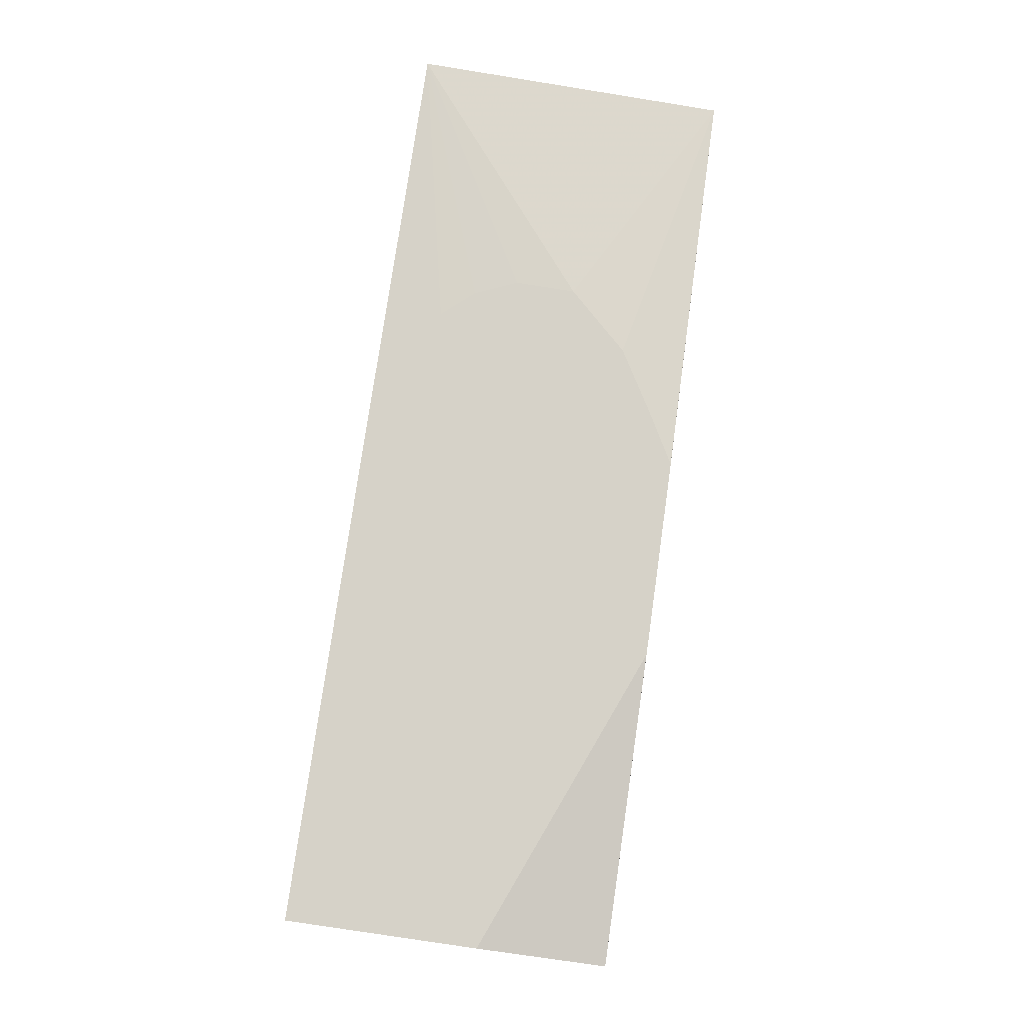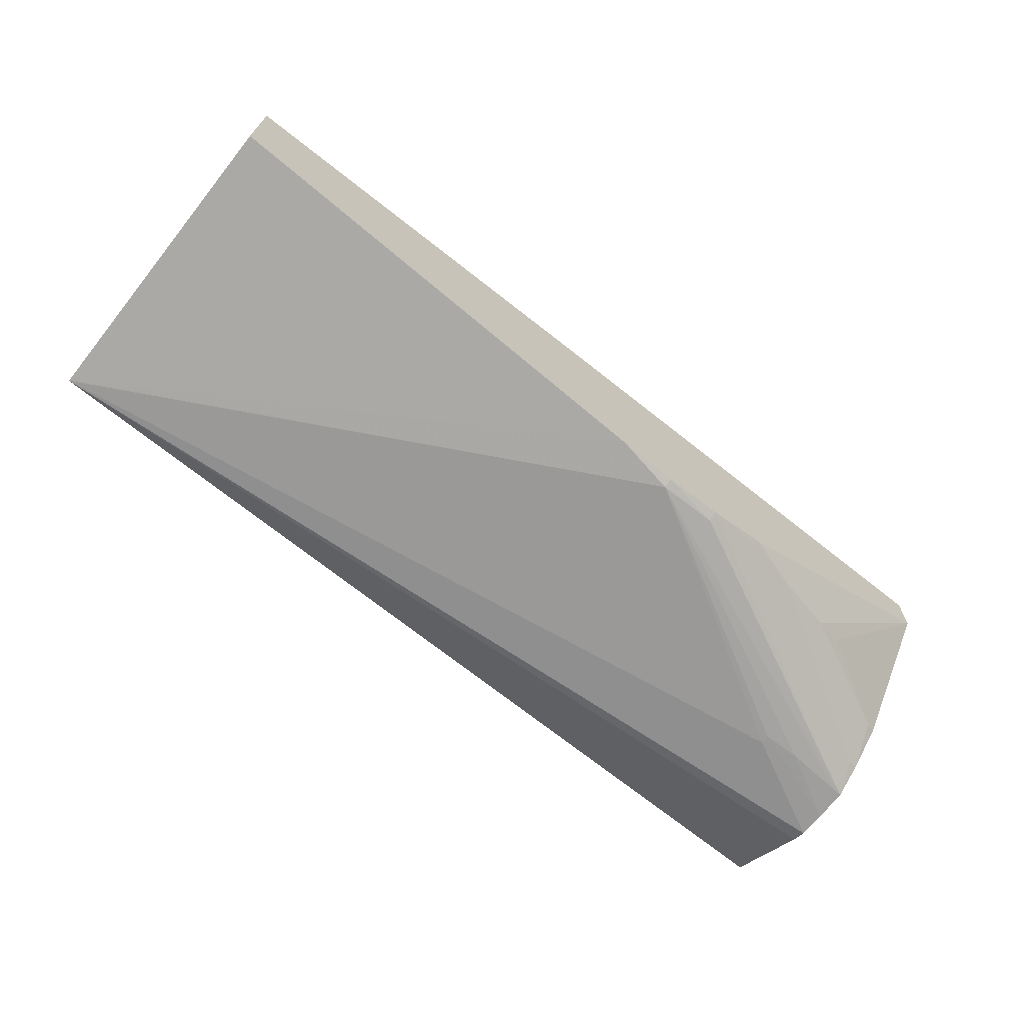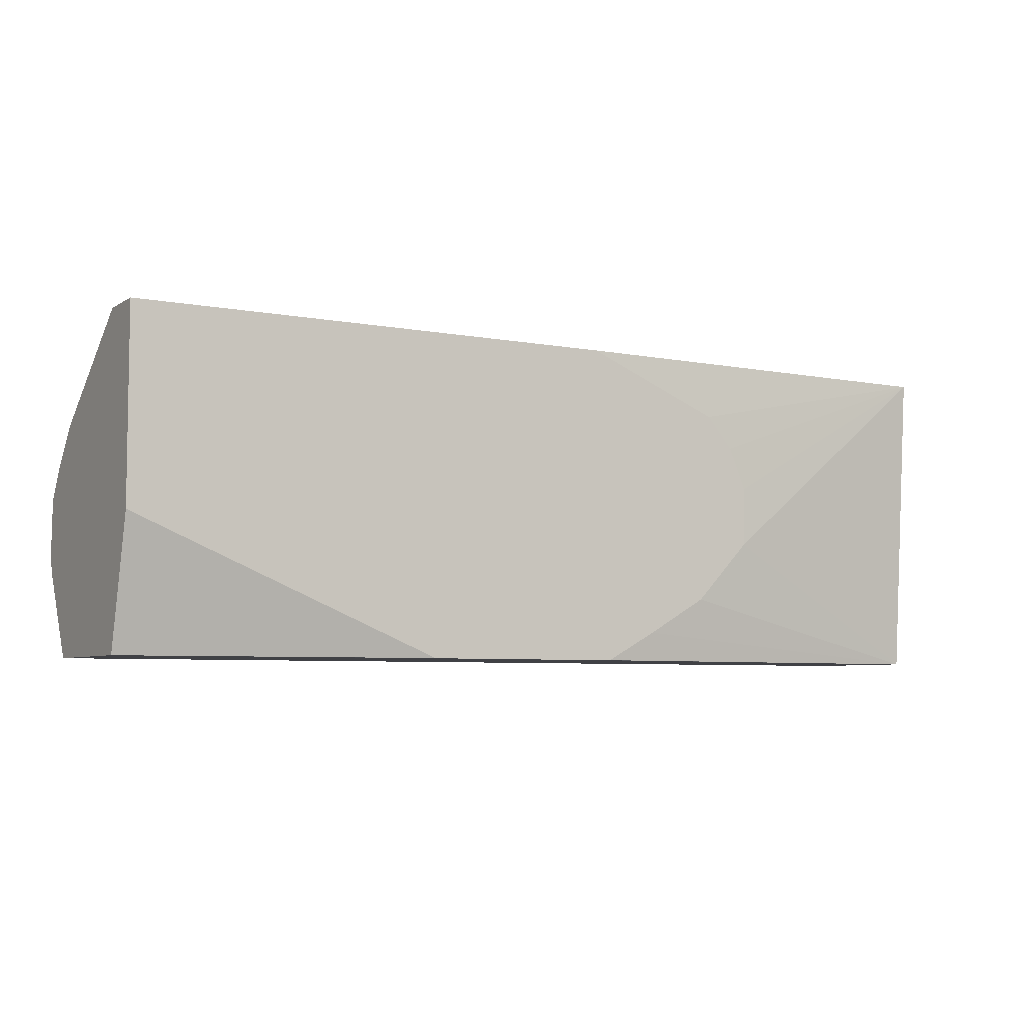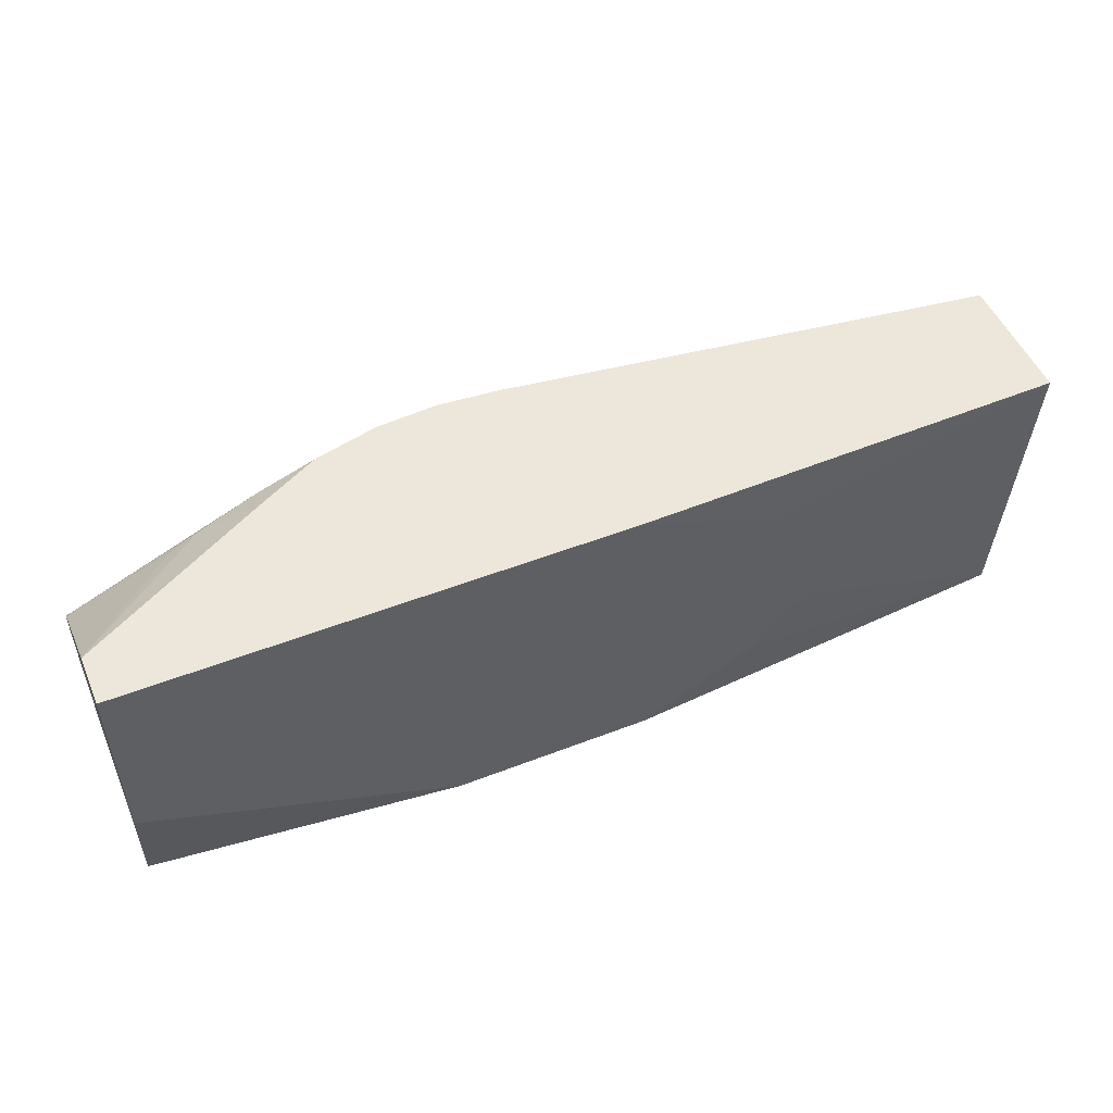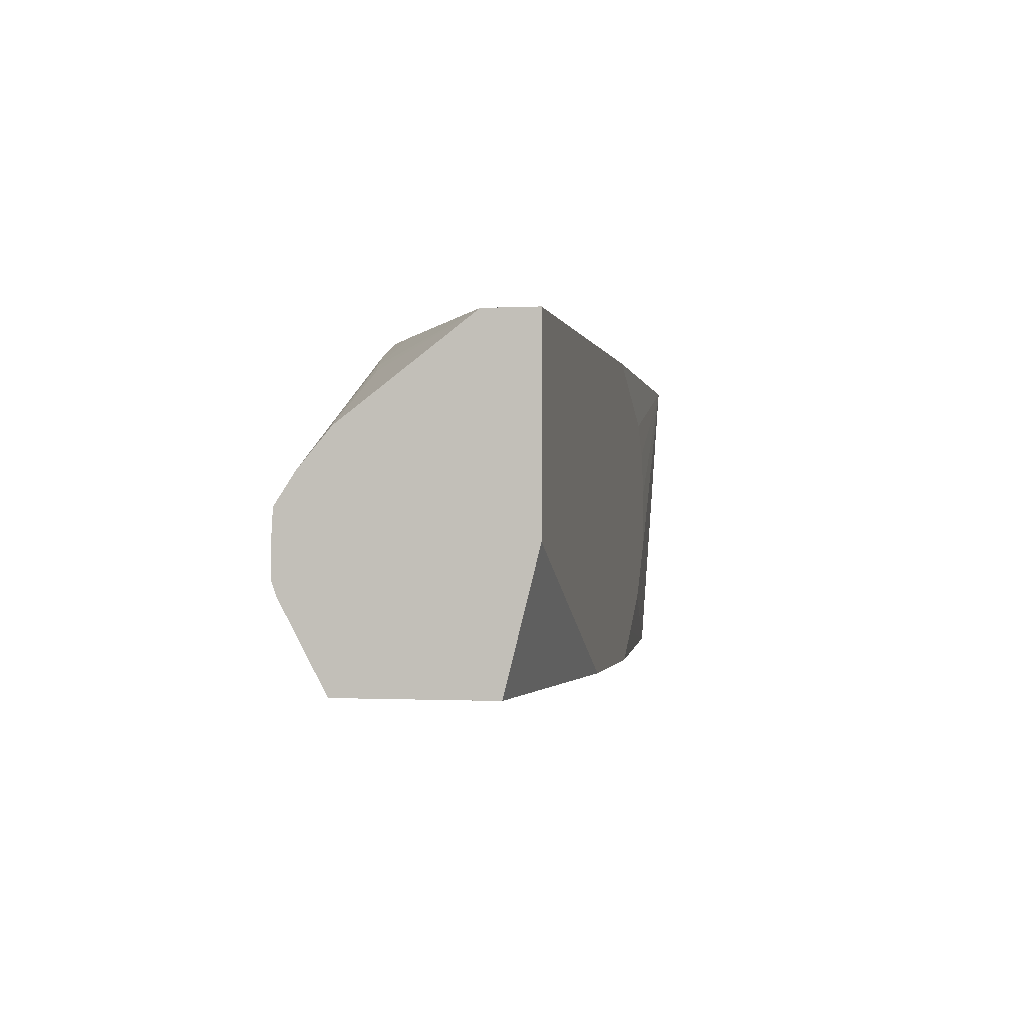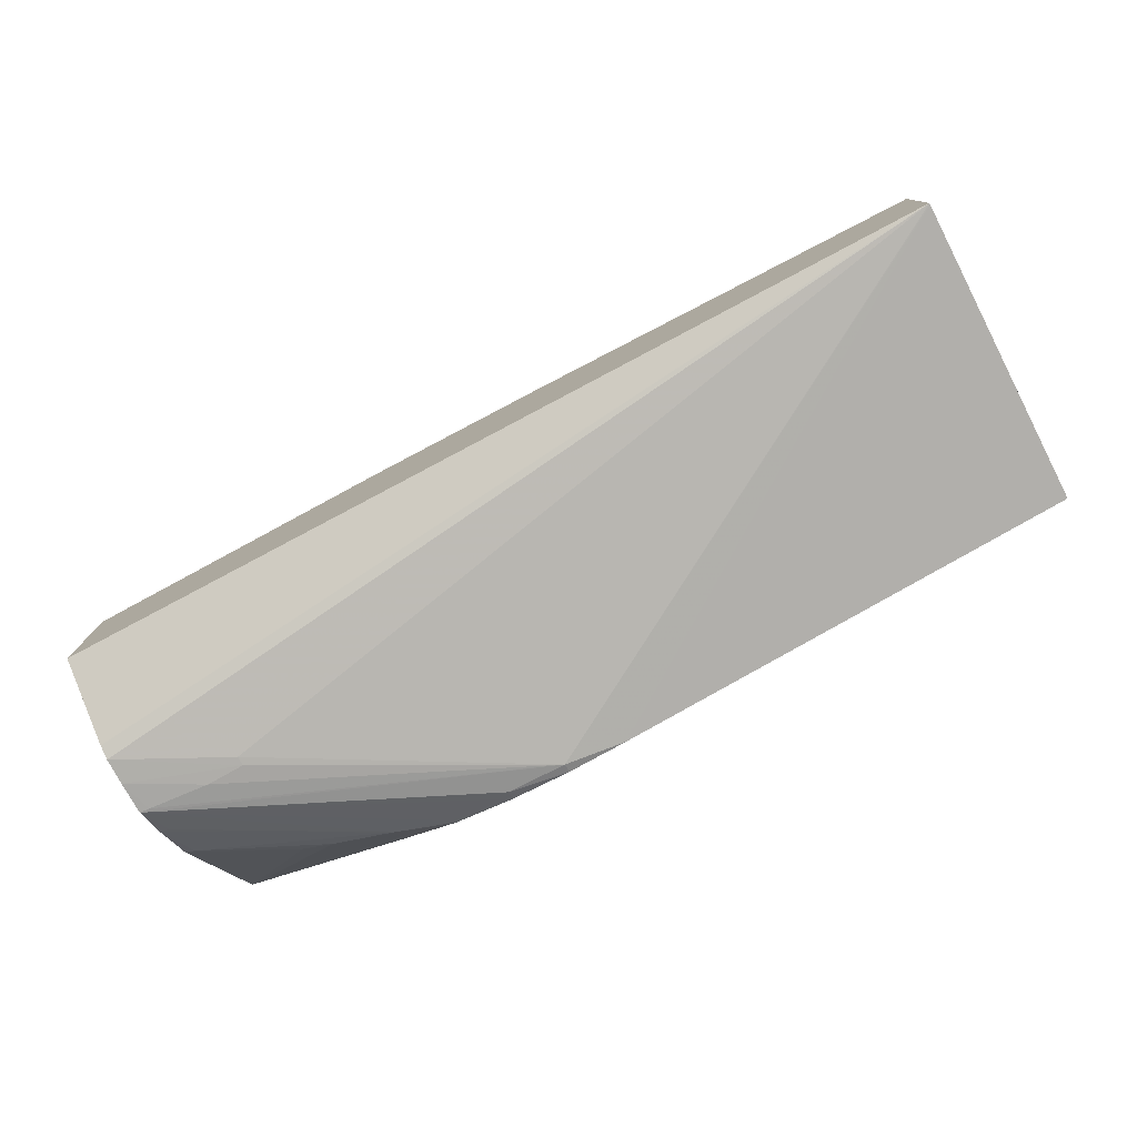
<metadata>
{"format":"obj","ext":"obj","renderer":"f3d","projection":"perspective","resolution":1024,"background":"white","views":[{"elev":77.7,"azim":-81.9,"up":"+Z"},{"elev":-68.6,"azim":141.4,"up":"+Z"},{"elev":-5.8,"azim":-30.3,"up":"+Y"},{"elev":51.2,"azim":-22.9,"up":"+Y"},{"elev":-0.8,"azim":-79.0,"up":"+Y"},{"elev":-77.6,"azim":27.8,"up":"+Z"}]}
</metadata>
<code>
v 0.006132 0.01335 0.0007489
v 0.006132 0.00508 0.0001697
v 0.006132 0.01335 -0.0026
v -0.004986 0.01335 0.0009733
v -0.001273 0.01184 0.0009733
v -0.0005478 0.011 0.0009733
v -8.754e-05 0.009891 0.0009733
v -0.0001204 0.008327 0.0009733
v 0.006132 0.00508 -0.003139
v -0.001609 0.006767 0.0009733
v -0.003222 0.005833 0.0009733
v -0.004591 0.005083 0.0009733
v -0.004697 0.00508 0.0009733
v 0.006132 0.01333 -0.002602
v -0.006413 0.01335 -0.004275
v -0.01786 0.01335 0.0009733
v -0.00801 0.0131 -0.004498
v 0.006132 0.005085 -0.003139
v -0.01786 0.00508 -0.003663
v -0.01786 0.007236 -0.004818
v -0.01786 0.007602 -0.00495
v -0.01498 0.009052 -0.004907
v -0.009522 0.00508 0.0009733
v 0.006132 0.009907 -0.002828
v 0.006132 0.008311 -0.002933
v 0.006132 0.006715 -0.003038
v 0.006132 0.005118 -0.003138
v -0.008015 0.01335 -0.004404
v -0.01786 0.01335 -0.0003429
v -0.01786 0.008417 0.0009733
v -0.01498 0.009297 -0.004907
v -0.01599 0.009322 -0.004916
v -0.01759 0.009193 -0.004904
v -0.01786 0.009173 -0.004899
v -0.009606 0.0131 -0.00443
v -0.01786 0.00508 0.0001366
v -0.01786 0.008309 -0.004948
v -0.009801 0.005082 0.0009733
v -0.009606 0.01335 -0.004295
v -0.01522 0.01231 -0.003303
v -0.01786 0.01091 -0.003573
v -0.01284 0.01335 -0.003074
v -0.0144 0.0125 -0.00353
v -0.01786 0.009959 -0.004382
v -0.01759 0.00999 -0.004446
v -0.0128 0.01286 -0.003836
v -0.01131 0.01324 -0.003959
v -0.01125 0.01335 -0.003901
v -0.01759 0.01097 -0.003648
v -0.01142 0.01335 -0.003819
f 1 2 9
f 1 9 18
f 1 18 27
f 1 27 26
f 1 26 25
f 1 25 24
f 1 24 14
f 1 14 3
f 1 3 15
f 1 15 28
f 1 28 39
f 1 39 48
f 1 48 50
f 1 50 42
f 1 42 29
f 1 29 16
f 1 16 4
f 1 4 5
f 1 5 6
f 1 6 7
f 1 7 8
f 1 8 2
f 2 8 10
f 2 10 11
f 2 11 12
f 2 12 13
f 2 13 23
f 2 23 36
f 2 36 19
f 2 19 9
f 3 14 15
f 4 16 30
f 4 30 38
f 4 38 23
f 4 23 13
f 4 13 12
f 4 12 11
f 4 11 10
f 4 10 8
f 4 8 7
f 4 7 6
f 4 6 5
f 9 17 18
f 9 19 20
f 9 20 21
f 9 21 22
f 9 22 17
f 14 24 15
f 15 24 25
f 15 25 26
f 15 26 27
f 15 27 17
f 15 17 28
f 16 29 41
f 16 41 44
f 16 44 34
f 16 34 37
f 16 37 21
f 16 21 20
f 16 20 19
f 16 19 36
f 16 36 30
f 17 27 18
f 17 22 31
f 17 31 32
f 17 32 33
f 17 33 34
f 17 34 35
f 17 35 28
f 21 37 31
f 21 31 22
f 23 38 36
f 28 35 39
f 29 40 41
f 29 42 43
f 29 43 40
f 30 36 38
f 31 37 32
f 32 37 33
f 33 37 34
f 34 44 45
f 34 45 46
f 34 46 47
f 34 47 39
f 34 39 35
f 39 47 48
f 40 49 41
f 40 43 49
f 41 49 44
f 42 50 46
f 42 46 43
f 43 46 49
f 44 49 46
f 44 46 45
f 46 50 48
f 46 48 47

</code>
